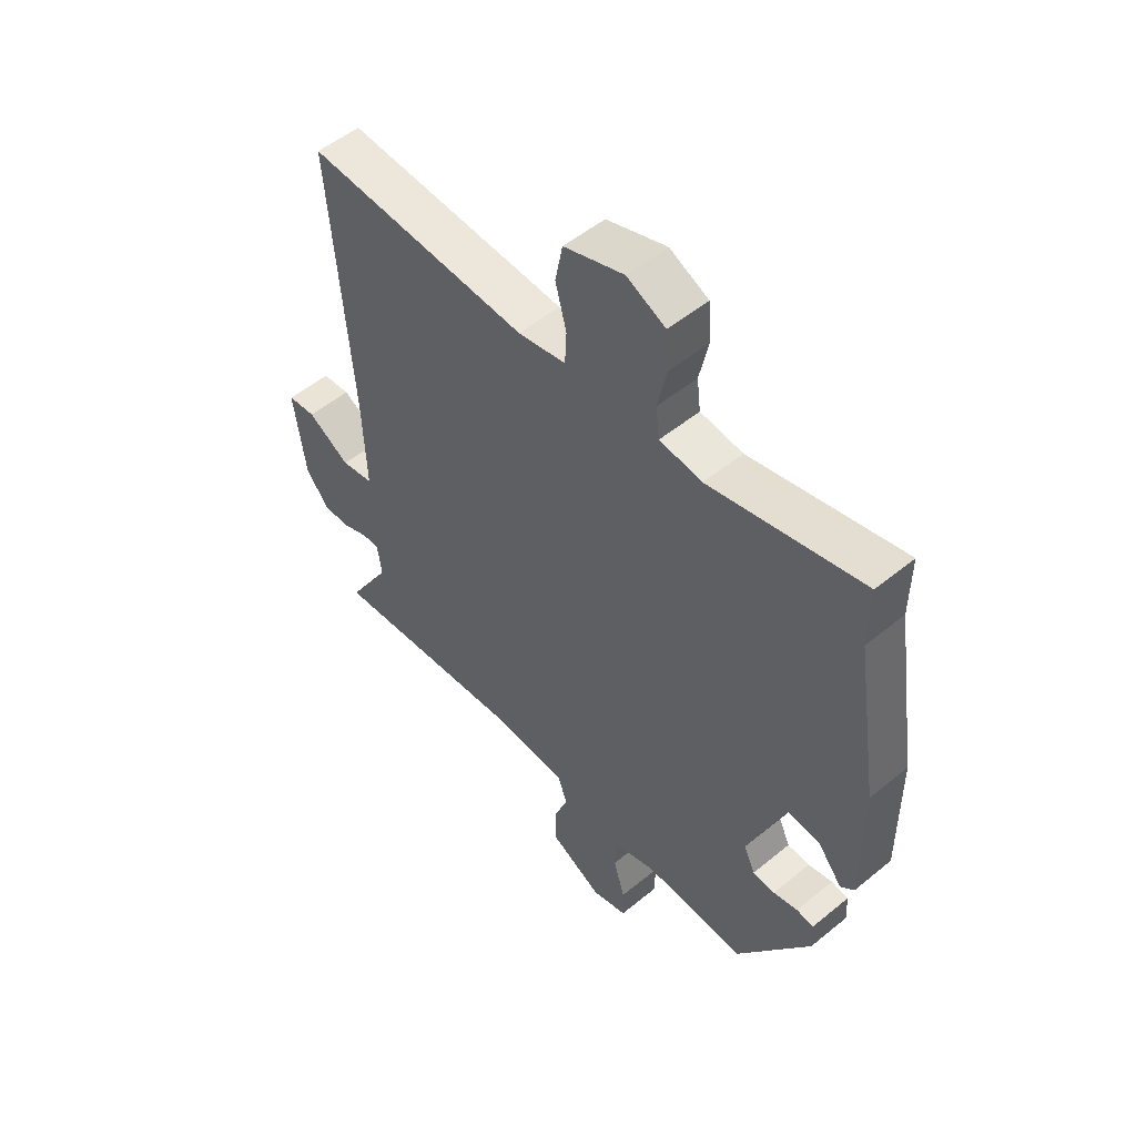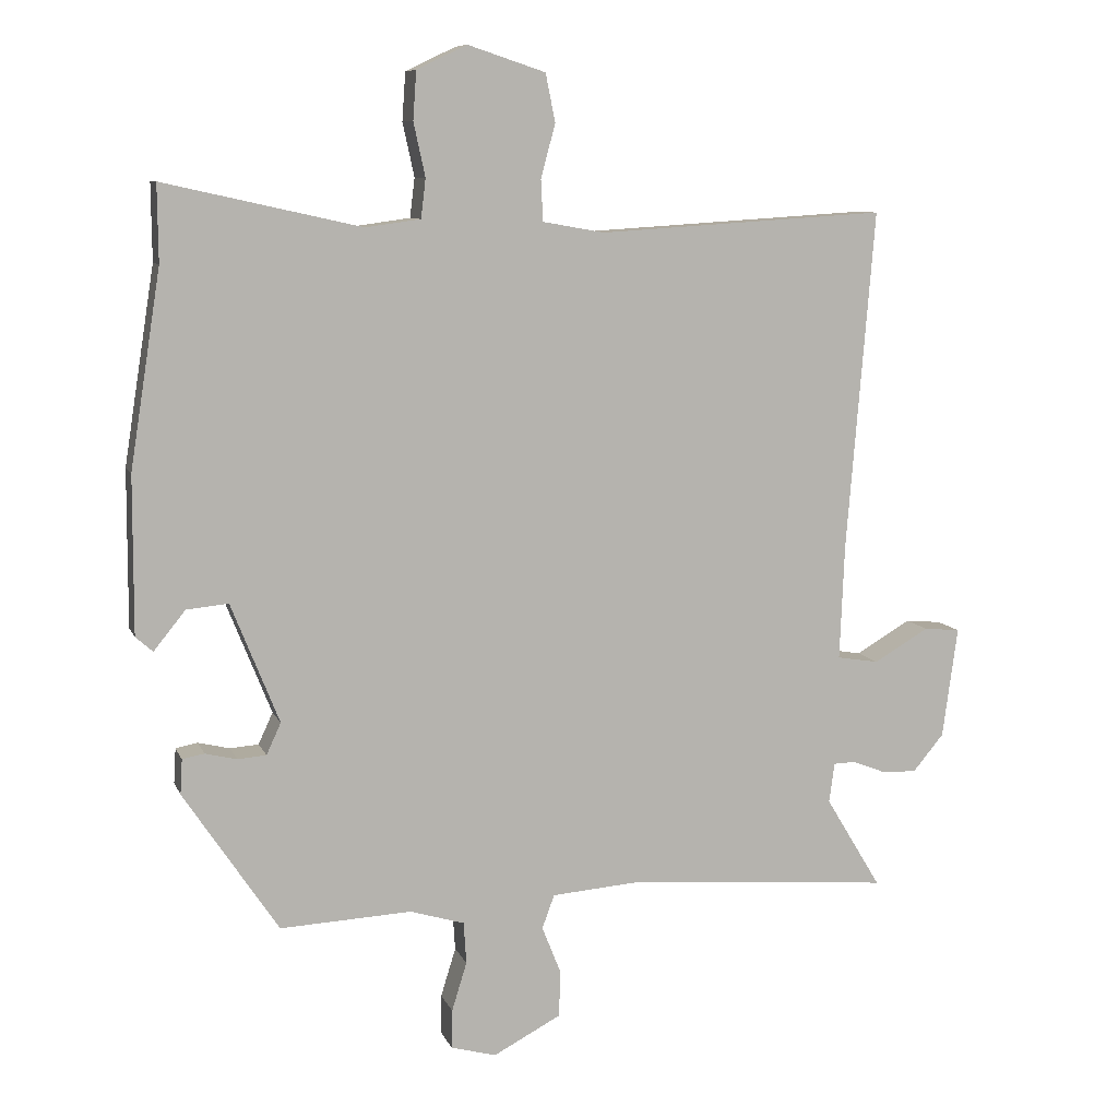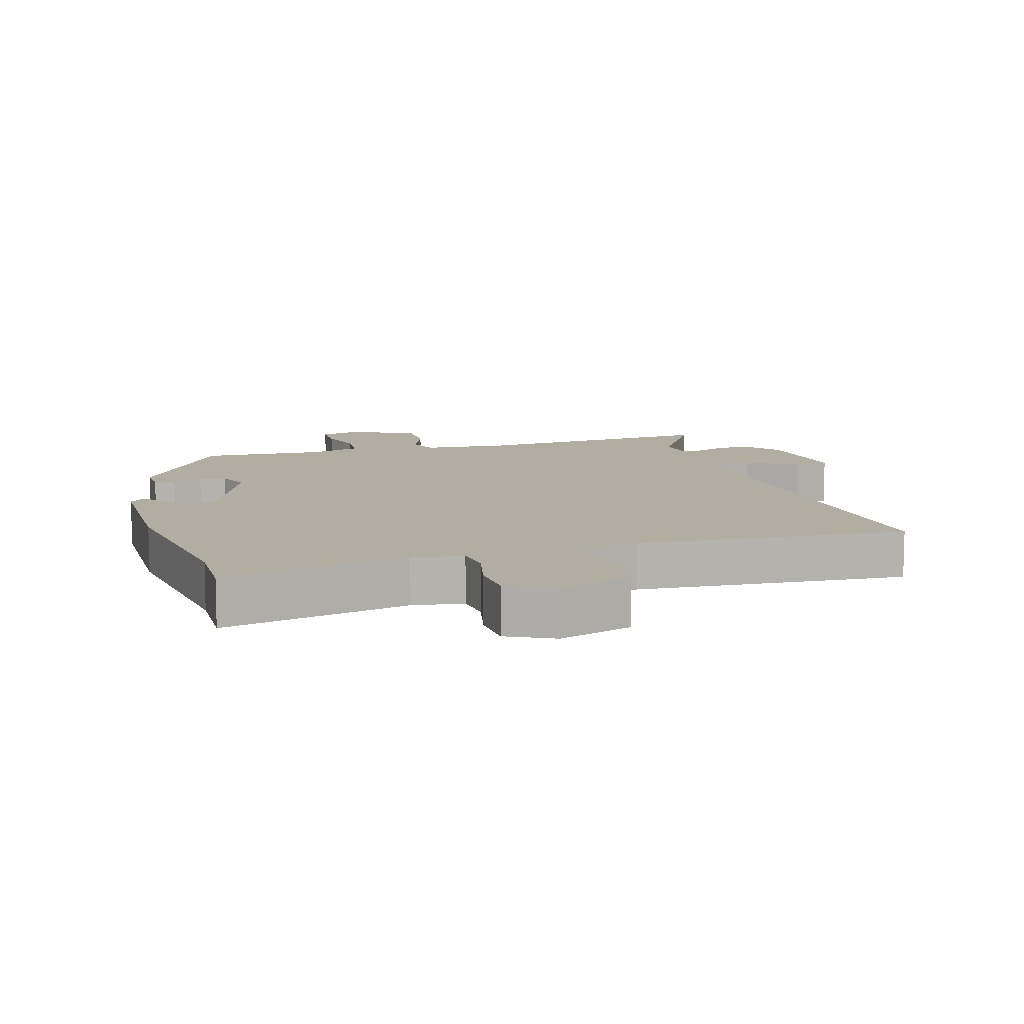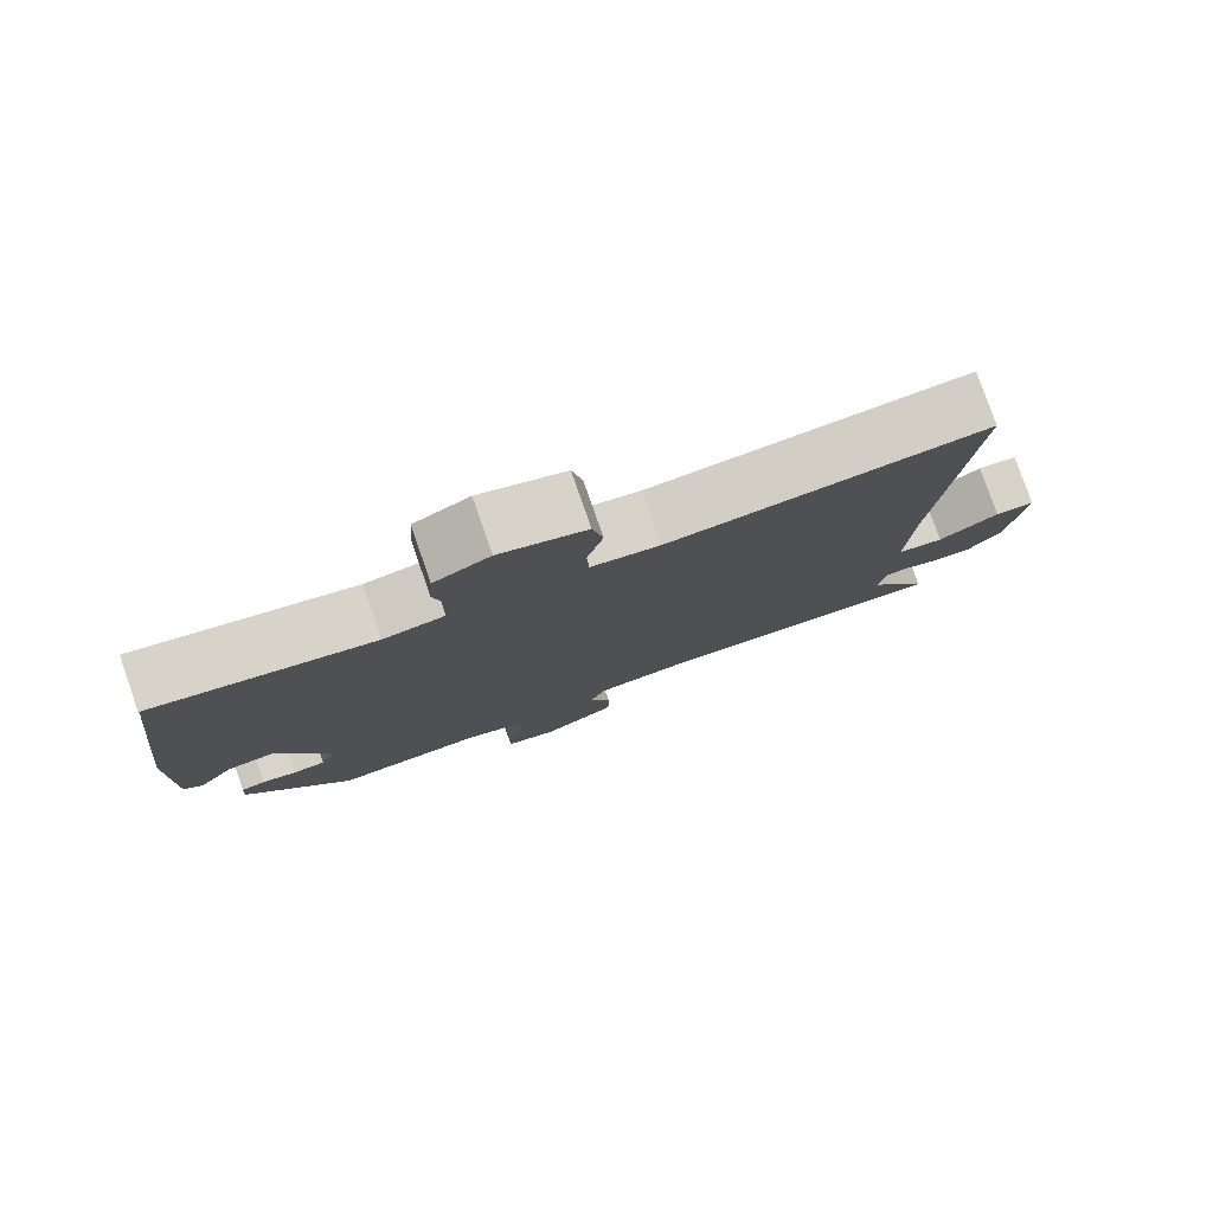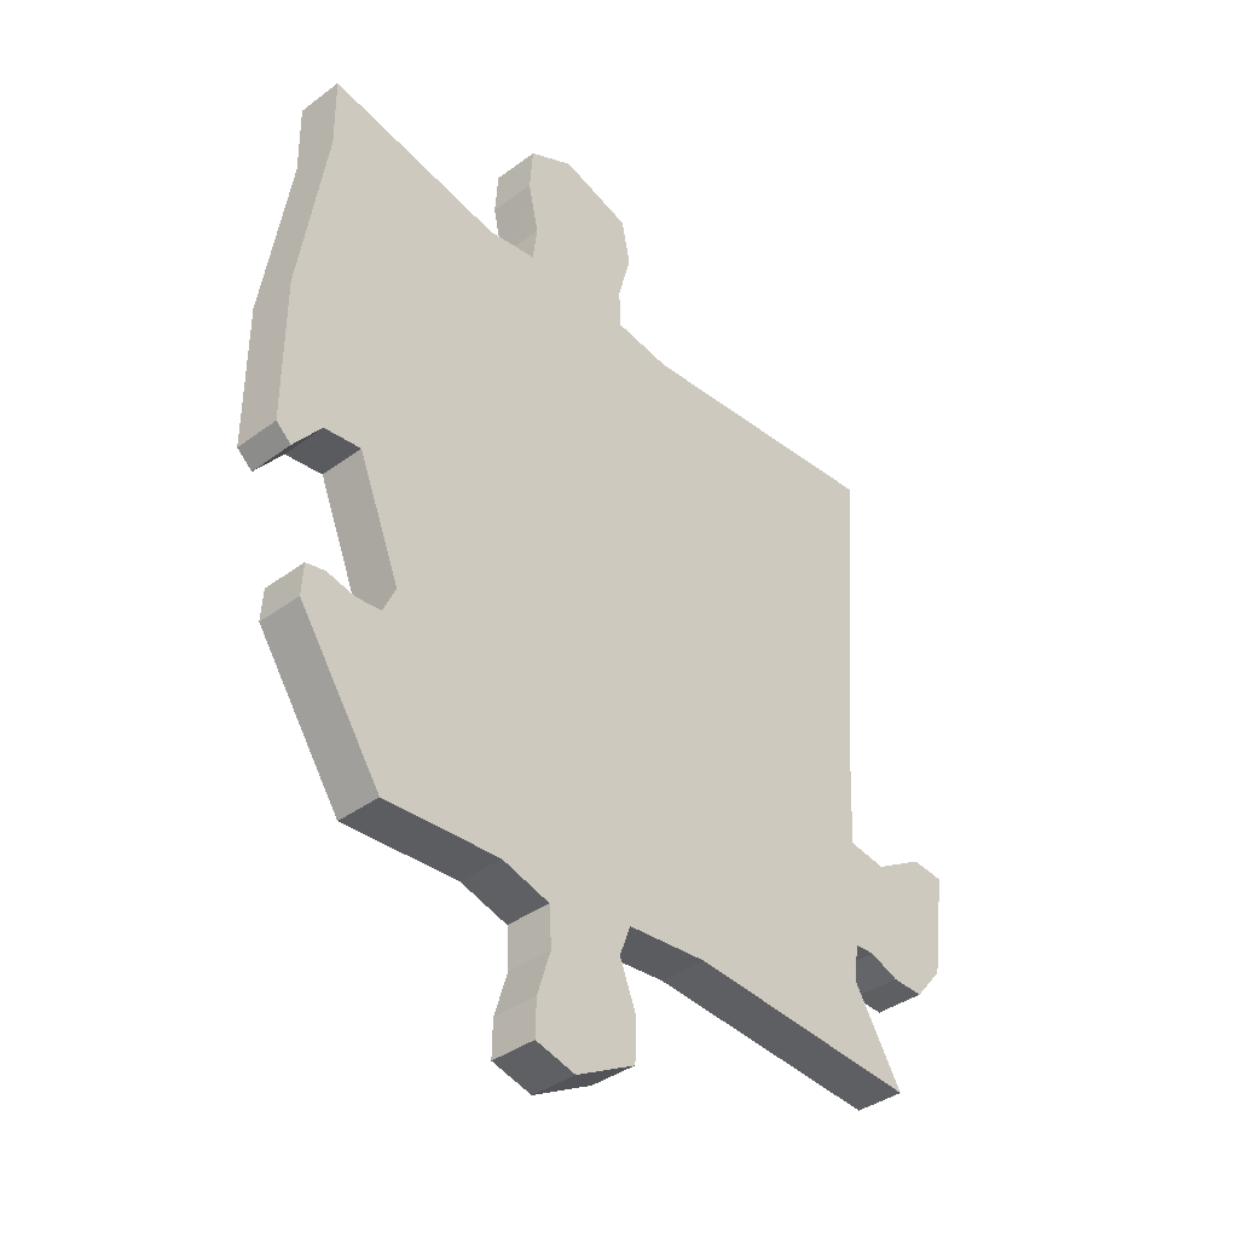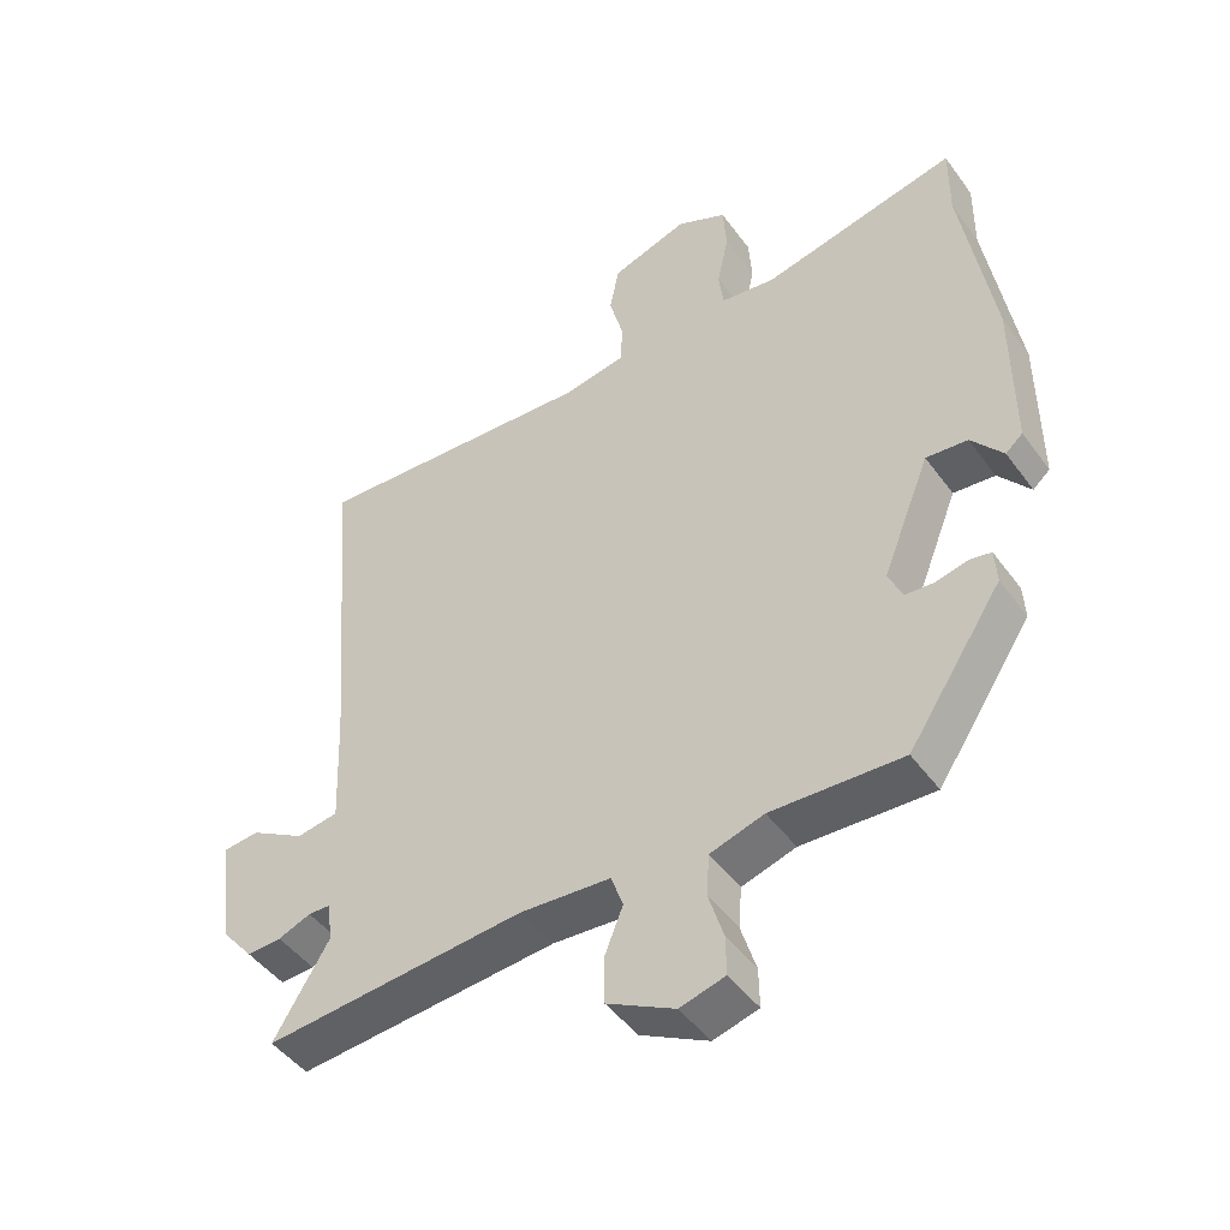
<metadata>
{"format":"obj","ext":"obj","renderer":"f3d","projection":"perspective","resolution":1024,"background":"white","views":[{"elev":52.3,"azim":-131.5,"up":"+Z"},{"elev":9.0,"azim":-15.9,"up":"+Z"},{"elev":10.5,"azim":-15.9,"up":"+Y"},{"elev":79.5,"azim":-19.3,"up":"+Z"},{"elev":-38.0,"azim":-46.7,"up":"+Z"},{"elev":-46.6,"azim":-145.9,"up":"+Z"}]}
</metadata>
<code>
v -0.5 0.07 0.459
v -0.501 0.07 0.571
v -0.214 0.07 0.507
v -0.134 0.07 0.518
v -0.127 0.07 0.575
v -0.144 0.07 0.653
v -0.139 0.07 0.723
v -0.066 0.07 0.758
v 0.047 0.07 0.721
v 0.061 0.07 0.651
v 0.04 0.07 0.573
v 0.043 0.07 0.513
v 0.133 0.07 0.497
v 0.552 0.07 0.523
v 0.512 0.07 0.03
v 0.505 0.07 -0.141
v 0.566 0.07 -0.151
v 0.646 0.07 -0.104
v 0.699 0.07 -0.109
v 0.677 0.07 -0.271
v 0.632 0.07 -0.325
v 0.581 0.07 -0.323
v 0.533 0.07 -0.304
v 0.501 0.07 -0.305
v 0.493 0.07 -0.363
v 0.574 0.07 -0.497
v 0.192 0.07 -0.465
v 0.059 0.07 -0.475
v 0.041 0.07 -0.524
v 0.068 0.07 -0.592
v 0.067 0.07 -0.661
v -0.032 0.07 -0.713
v -0.098 0.07 -0.695
v -0.097 0.07 -0.638
v -0.075 0.07 -0.567
v -0.079 0.07 -0.506
v -0.158 0.07 -0.482
v -0.35 0.07 -0.491
v -0.488 0.07 -0.284
v -0.485 0.07 -0.233
v -0.453 0.07 -0.227
v -0.407 0.07 -0.238
v -0.365 0.07 -0.235
v -0.344 0.07 -0.189
v -0.414 0.07 -0.014
v -0.475 0.07 -0.02
v -0.521 0.07 -0.077
v -0.546 0.07 -0.055
v -0.545 0.07 0.174
v -0.5 0 0.459
v -0.501 0 0.571
v -0.214 0 0.507
v -0.134 0 0.518
v -0.127 0 0.575
v -0.144 0 0.653
v -0.139 0 0.723
v -0.066 0 0.758
v 0.047 0 0.721
v 0.061 0 0.651
v 0.04 0 0.573
v 0.043 0 0.513
v 0.133 0 0.497
v 0.552 0 0.523
v 0.512 0 0.03
v 0.505 0 -0.141
v 0.566 0 -0.151
v 0.646 0 -0.104
v 0.699 0 -0.109
v 0.677 0 -0.271
v 0.632 0 -0.325
v 0.581 0 -0.323
v 0.533 0 -0.304
v 0.501 0 -0.305
v 0.493 0 -0.363
v 0.574 0 -0.497
v 0.192 0 -0.465
v 0.059 0 -0.475
v 0.041 0 -0.524
v 0.068 0 -0.592
v 0.067 0 -0.661
v -0.032 0 -0.713
v -0.098 0 -0.695
v -0.097 0 -0.638
v -0.075 0 -0.567
v -0.079 0 -0.506
v -0.158 0 -0.482
v -0.35 0 -0.491
v -0.488 0 -0.284
v -0.485 0 -0.233
v -0.453 0 -0.227
v -0.407 0 -0.238
v -0.365 0 -0.235
v -0.344 0 -0.189
v -0.414 0 -0.014
v -0.475 0 -0.02
v -0.521 0 -0.077
v -0.546 0 -0.055
v -0.545 0 0.174
f 48 49 1
f 47 48 1
f 46 47 1
f 1 2 3
f 46 1 3
f 45 46 3
f 44 45 3 4
f 40 41 42
f 39 40 42
f 38 39 42
f 37 38 42
f 36 37 42 43
f 33 34 35
f 32 33 35
f 31 32 35
f 30 31 35
f 29 30 35
f 28 29 35 36
f 25 26 27
f 24 25 27 28
f 21 22 23
f 20 21 23
f 19 20 23
f 18 19 23
f 17 18 23
f 16 17 23 24
f 13 14 15
f 12 13 15 16
f 9 10 11
f 8 9 11
f 7 8 11
f 6 7 11
f 5 6 11
f 4 5 11 12
f 24 28 36
f 16 24 36
f 12 16 36
f 4 12 36
f 44 4 36
f 36 43 44
f 50 98 97
f 50 97 96
f 50 96 95
f 52 51 50
f 52 50 95
f 52 95 94
f 53 52 94 93
f 91 90 89
f 91 89 88
f 91 88 87
f 91 87 86
f 92 91 86 85
f 84 83 82
f 84 82 81
f 84 81 80
f 84 80 79
f 84 79 78
f 85 84 78 77
f 76 75 74
f 77 76 74 73
f 72 71 70
f 72 70 69
f 72 69 68
f 72 68 67
f 72 67 66
f 73 72 66 65
f 64 63 62
f 65 64 62 61
f 60 59 58
f 60 58 57
f 60 57 56
f 60 56 55
f 60 55 54
f 61 60 54 53
f 85 77 73
f 85 73 65
f 85 65 61
f 85 61 53
f 85 53 93
f 93 92 85
f 1 50 51 2
f 2 51 52 3
f 3 52 53 4
f 4 53 54 5
f 5 54 55 6
f 6 55 56 7
f 7 56 57 8
f 8 57 58 9
f 9 58 59 10
f 10 59 60 11
f 11 60 61 12
f 12 61 62 13
f 13 62 63 14
f 14 63 64 15
f 15 64 65 16
f 16 65 66 17
f 17 66 67 18
f 18 67 68 19
f 19 68 69 20
f 20 69 70 21
f 21 70 71 22
f 22 71 72 23
f 23 72 73 24
f 24 73 74 25
f 25 74 75 26
f 26 75 76 27
f 27 76 77 28
f 28 77 78 29
f 29 78 79 30
f 30 79 80 31
f 31 80 81 32
f 32 81 82 33
f 33 82 83 34
f 34 83 84 35
f 35 84 85 36
f 36 85 86 37
f 37 86 87 38
f 38 87 88 39
f 39 88 89 40
f 40 89 90 41
f 41 90 91 42
f 42 91 92 43
f 43 92 93 44
f 44 93 94 45
f 45 94 95 46
f 46 95 96 47
f 47 96 97 48
f 48 97 98 49
f 49 98 50 1

</code>
